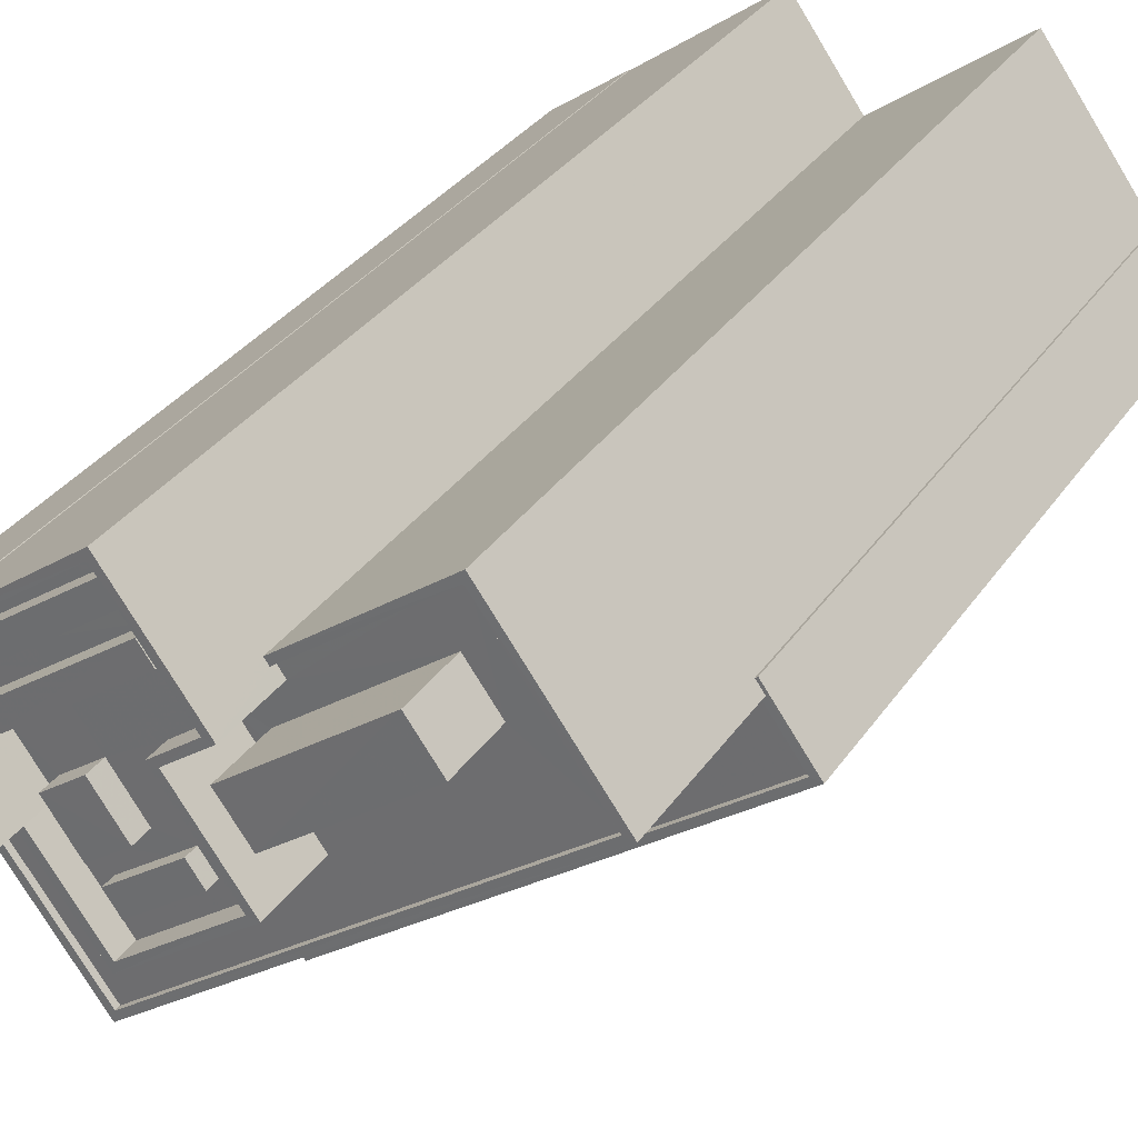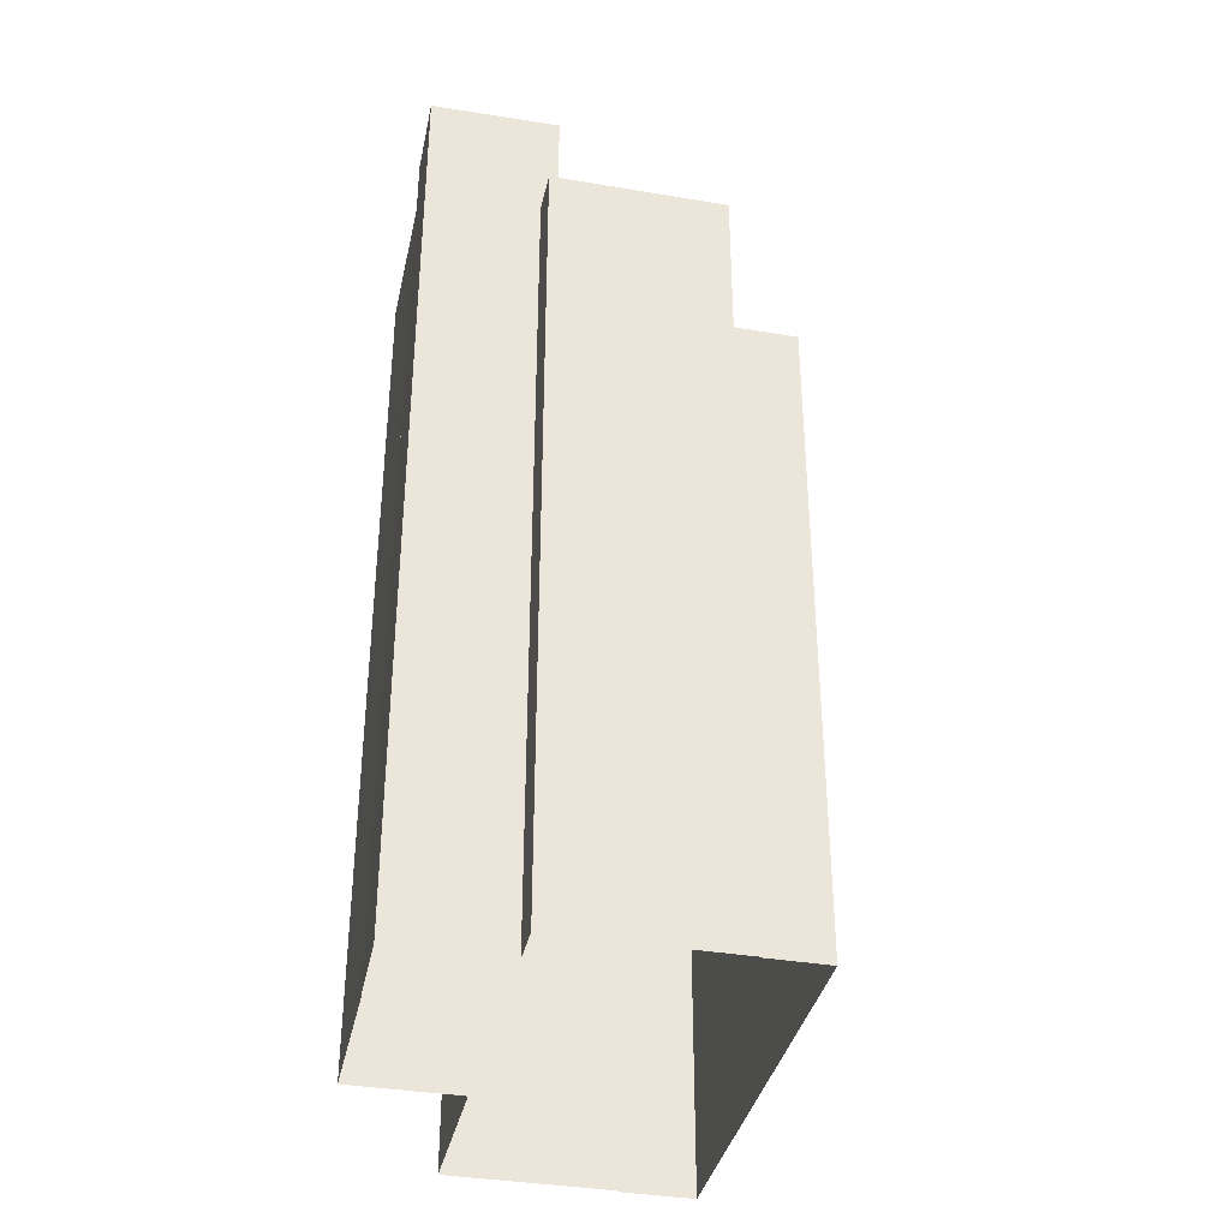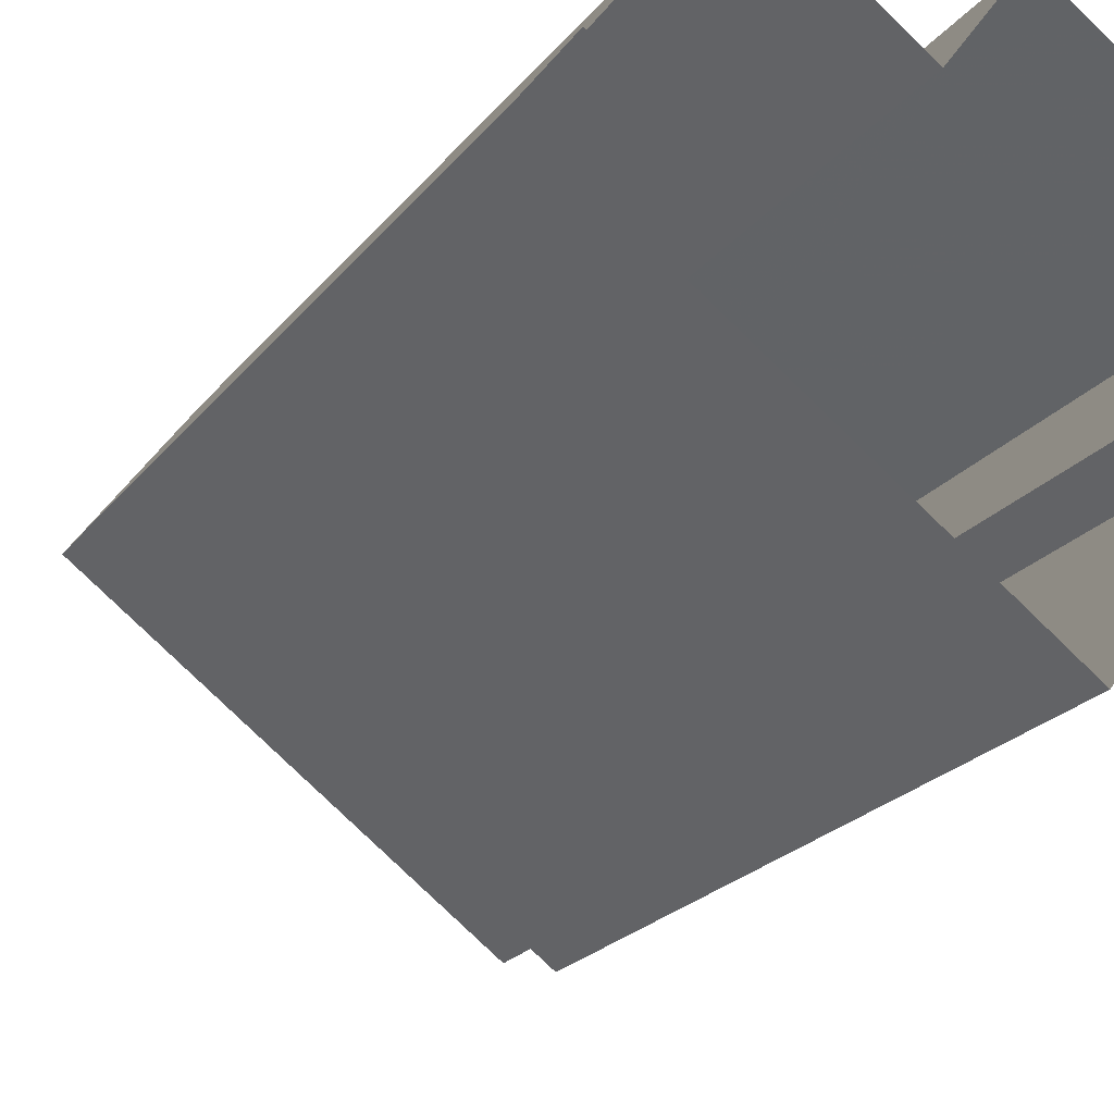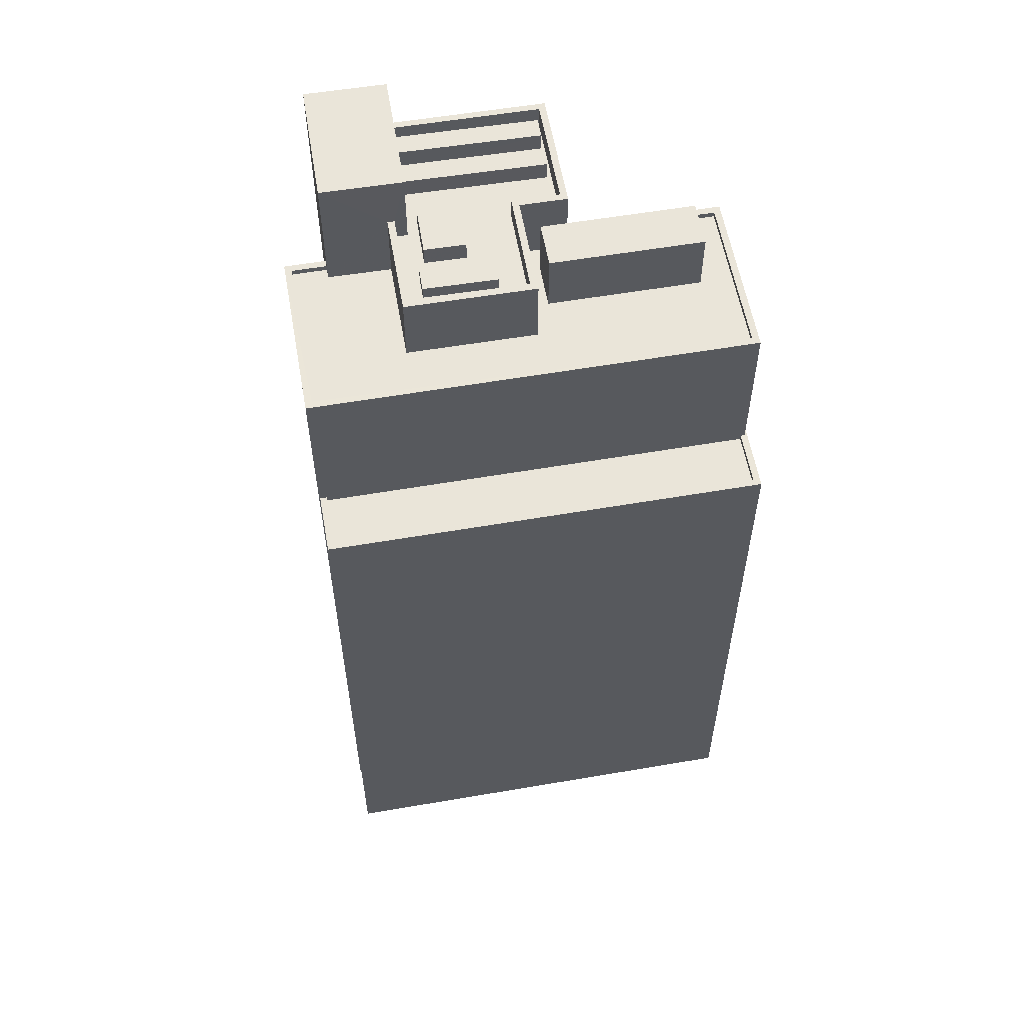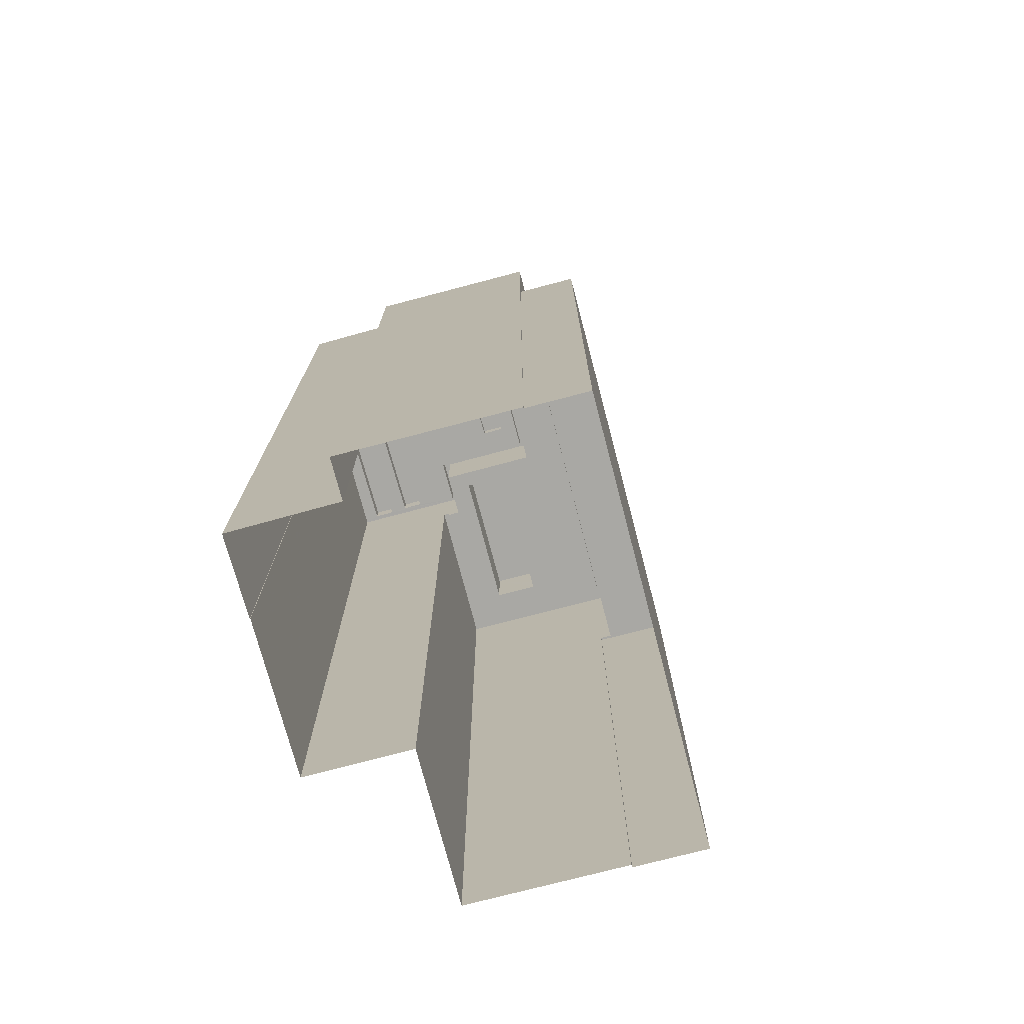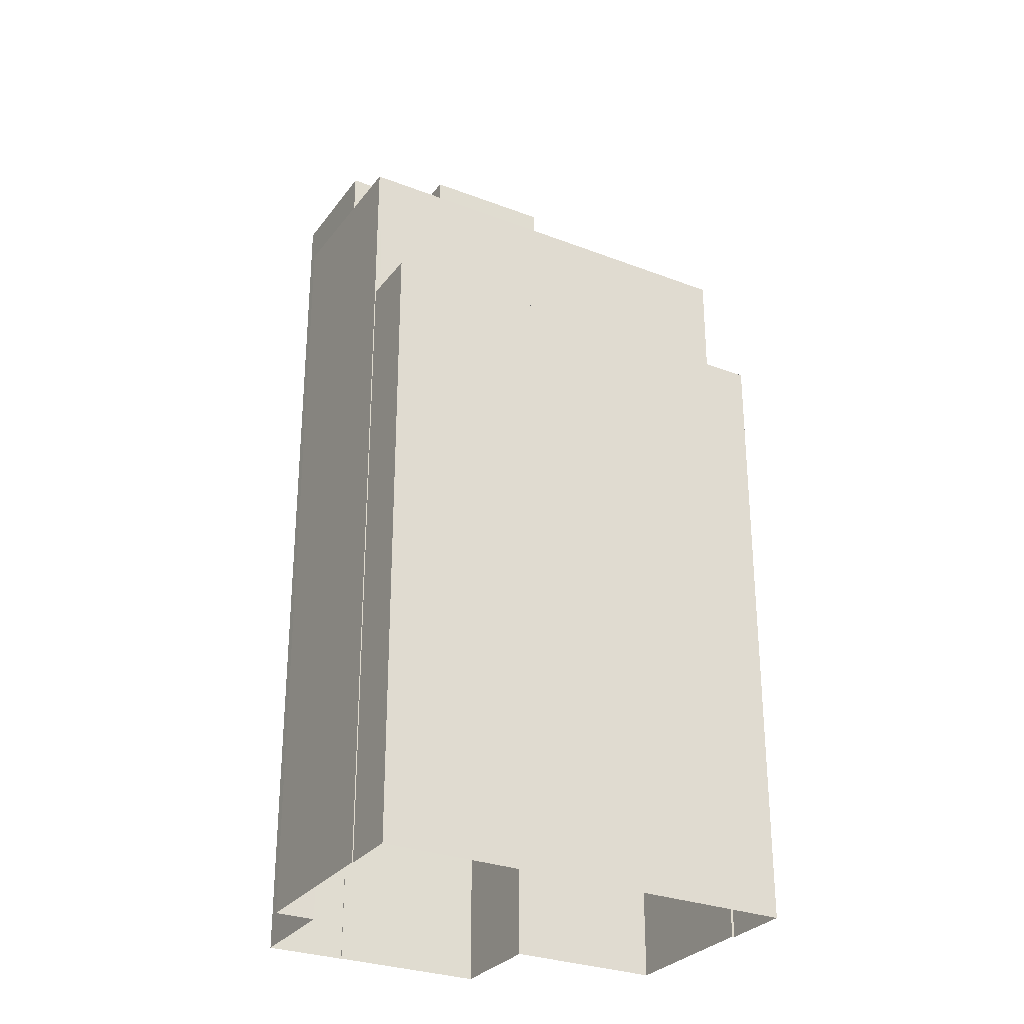
<metadata>
{"format":"obj","ext":"obj","renderer":"f3d","projection":"perspective","resolution":1024,"background":"white","views":[{"elev":31.9,"azim":28.2,"up":"+Y"},{"elev":-36.9,"azim":-66.2,"up":"+Z"},{"elev":-21.9,"azim":153.0,"up":"+Y"},{"elev":57.9,"azim":26.0,"up":"+Z"},{"elev":-74.9,"azim":-39.2,"up":"+Z"},{"elev":-29.1,"azim":6.3,"up":"+Z"}]}
</metadata>
<code>
v -1.141e+04 -3.773e+04 32.8
v -1.142e+04 -3.774e+04 32.8
v -1.142e+04 -3.772e+04 32.8
v -1.141e+04 -3.773e+04 32.8
v -1.141e+04 -3.773e+04 32.8
v -1.142e+04 -3.774e+04 32.8
v -1.142e+04 -3.774e+04 32.8
v -1.143e+04 -3.773e+04 32.8
v -1.141e+04 -3.772e+04 32.8
v -1.143e+04 -3.773e+04 32.8
v -1.142e+04 -3.772e+04 32.8
v -1.143e+04 -3.773e+04 32.8
v -1.143e+04 -3.773e+04 32.8
v -1.143e+04 -3.773e+04 32.8
v -1.142e+04 -3.774e+04 61.22
v -1.142e+04 -3.774e+04 61.22
v -1.141e+04 -3.773e+04 61.22
v -1.141e+04 -3.773e+04 61.22
v -1.142e+04 -3.774e+04 61.47
v -1.142e+04 -3.774e+04 61.47
v -1.142e+04 -3.774e+04 61.47
v -1.141e+04 -3.773e+04 61.47
v -1.141e+04 -3.773e+04 61.47
v -1.141e+04 -3.773e+04 61.47
v -1.142e+04 -3.774e+04 61.47
v -1.141e+04 -3.773e+04 61.47
v -1.141e+04 -3.773e+04 61.47
v -1.141e+04 -3.773e+04 61.47
v -1.142e+04 -3.773e+04 68.2
v -1.141e+04 -3.772e+04 68.2
v -1.142e+04 -3.773e+04 68.2
v -1.143e+04 -3.773e+04 68.2
v -1.143e+04 -3.773e+04 68.2
v -1.142e+04 -3.774e+04 68.2
v -1.143e+04 -3.773e+04 68.2
v -1.141e+04 -3.772e+04 68.2
v -1.141e+04 -3.773e+04 68.2
v -1.141e+04 -3.772e+04 68.2
v -1.142e+04 -3.773e+04 68.2
v -1.142e+04 -3.773e+04 68.2
v -1.142e+04 -3.773e+04 68.2
v -1.142e+04 -3.773e+04 68.2
v -1.142e+04 -3.773e+04 68.2
v -1.142e+04 -3.773e+04 68.2
v -1.141e+04 -3.772e+04 68.2
v -1.141e+04 -3.773e+04 68.2
v -1.142e+04 -3.774e+04 68.45
v -1.142e+04 -3.774e+04 68.45
v -1.143e+04 -3.773e+04 68.45
v -1.143e+04 -3.773e+04 68.45
v -1.143e+04 -3.773e+04 68.45
v -1.141e+04 -3.773e+04 68.45
v -1.141e+04 -3.772e+04 68.45
v -1.141e+04 -3.772e+04 68.45
v -1.142e+04 -3.773e+04 68.45
v -1.142e+04 -3.772e+04 68.45
v -1.143e+04 -3.773e+04 68.45
v -1.141e+04 -3.773e+04 68.45
v -1.143e+04 -3.773e+04 73.73
v -1.143e+04 -3.773e+04 73.73
v -1.142e+04 -3.773e+04 73.73
v -1.143e+04 -3.773e+04 73.73
v -1.142e+04 -3.773e+04 71.19
v -1.142e+04 -3.772e+04 71.19
v -1.142e+04 -3.773e+04 71.19
v -1.142e+04 -3.772e+04 71.19
v -1.141e+04 -3.772e+04 70.94
v -1.142e+04 -3.773e+04 70.94
v -1.141e+04 -3.772e+04 70.94
v -1.142e+04 -3.773e+04 70.94
v -1.142e+04 -3.772e+04 70.35
v -1.142e+04 -3.772e+04 70.35
v -1.143e+04 -3.773e+04 70.35
v -1.143e+04 -3.773e+04 70.35
v -1.142e+04 -3.773e+04 70.35
v -1.143e+04 -3.773e+04 70.35
v -1.142e+04 -3.773e+04 70.35
v -1.142e+04 -3.773e+04 70.35
v -1.142e+04 -3.773e+04 70.35
v -1.142e+04 -3.773e+04 70.35
v -1.142e+04 -3.773e+04 70.35
v -1.142e+04 -3.773e+04 70.35
v -1.142e+04 -3.773e+04 70.35
v -1.142e+04 -3.773e+04 70.35
v -1.142e+04 -3.773e+04 70.35
v -1.142e+04 -3.773e+04 70.35
v -1.142e+04 -3.772e+04 70.35
v -1.142e+04 -3.772e+04 70.35
v -1.142e+04 -3.773e+04 70.35
v -1.142e+04 -3.773e+04 70.35
v -1.142e+04 -3.772e+04 70.35
v -1.142e+04 -3.772e+04 70.35
v -1.142e+04 -3.773e+04 70.35
v -1.142e+04 -3.772e+04 70.35
v -1.142e+04 -3.773e+04 70.35
v -1.142e+04 -3.773e+04 70.35
v -1.142e+04 -3.773e+04 70.35
v -1.142e+04 -3.773e+04 70.35
v -1.142e+04 -3.773e+04 70.35
v -1.142e+04 -3.773e+04 70.35
v -1.142e+04 -3.773e+04 70.35
v -1.142e+04 -3.773e+04 70.35
v -1.142e+04 -3.773e+04 71.35
v -1.142e+04 -3.773e+04 71.35
v -1.142e+04 -3.773e+04 71.35
v -1.142e+04 -3.773e+04 71.35
v -1.142e+04 -3.773e+04 71.35
v -1.142e+04 -3.773e+04 71.35
v -1.142e+04 -3.773e+04 71.35
v -1.142e+04 -3.773e+04 71.35
v -1.142e+04 -3.772e+04 71.35
v -1.142e+04 -3.772e+04 71.35
v -1.143e+04 -3.773e+04 71.35
v -1.143e+04 -3.773e+04 71.35
v -1.142e+04 -3.773e+04 71.35
v -1.142e+04 -3.773e+04 71.35
v -1.142e+04 -3.772e+04 71.19
v -1.143e+04 -3.773e+04 71.19
v -1.143e+04 -3.773e+04 71.19
v -1.142e+04 -3.772e+04 71.19
v -1.142e+04 -3.773e+04 71.21
v -1.142e+04 -3.773e+04 71.21
v -1.142e+04 -3.773e+04 71.21
v -1.142e+04 -3.773e+04 71.21
v -1.142e+04 -3.773e+04 70.92
v -1.142e+04 -3.773e+04 70.92
v -1.142e+04 -3.773e+04 70.92
v -1.142e+04 -3.773e+04 70.92
f 1 2 3
f 4 1 5
f 6 7 8
f 2 6 3
f 9 5 3
f 10 11 3
f 12 6 8
f 13 10 12
f 14 10 13
f 5 1 3
f 3 6 12
f 10 3 12
f 15 16 17
f 18 15 17
f 19 20 21
f 22 23 24
f 20 25 21
f 24 23 26
f 21 25 26
f 23 27 28
f 28 21 26
f 23 28 26
f 29 30 31
f 32 33 34
f 35 33 32
f 29 36 30
f 37 38 39
f 34 37 40
f 32 41 42
f 39 43 44
f 43 36 29
f 43 29 44
f 40 39 44
f 34 40 41
f 32 34 41
f 37 39 40
f 36 45 30
f 46 45 38
f 37 46 38
f 38 45 36
f 47 48 49
f 49 50 51
f 47 52 48
f 53 52 54
f 55 53 56
f 56 53 54
f 51 50 57
f 48 52 58
f 49 48 50
f 58 52 53
f 59 60 61
f 62 59 61
f 63 64 65
f 63 66 64
f 67 68 69
f 67 70 68
f 71 72 73
f 72 74 73
f 75 76 77
f 76 74 78
f 73 74 76
f 77 76 78
f 79 80 81
f 80 82 81
f 83 84 85
f 86 85 84
f 71 87 72
f 87 88 72
f 83 89 90
f 91 86 84
f 77 92 75
f 93 88 94
f 93 91 84
f 82 84 90
f 93 92 91
f 81 82 90
f 94 88 87
f 92 94 75
f 84 83 90
f 93 94 92
f 86 95 96
f 97 98 80
f 96 85 86
f 97 80 79
f 99 100 98
f 101 100 102
f 96 95 101
f 83 102 89
f 102 99 89
f 99 98 97
f 102 96 101
f 102 100 99
f 103 104 105
f 106 105 107
f 108 109 110
f 103 108 104
f 111 109 112
f 113 111 114
f 114 111 112
f 106 107 115
f 104 108 116
f 116 108 110
f 110 109 111
f 105 104 107
f 117 118 119
f 120 117 119
f 121 122 123
f 121 124 122
f 125 126 127
f 128 125 127
f 21 17 16
f 21 28 17
f 19 21 16
f 15 19 16
f 27 17 28
f 27 18 17
f 20 2 25
f 20 6 2
f 25 2 1
f 26 25 1
f 5 24 4
f 5 22 24
f 24 26 1
f 4 24 1
f 52 22 54
f 54 22 9
f 52 23 22
f 9 22 5
f 56 54 9
f 3 56 9
f 6 20 7
f 23 52 27
f 15 18 19
f 18 27 19
f 7 20 47
f 19 52 47
f 20 19 47
f 27 52 19
f 12 8 49
f 51 12 49
f 7 47 49
f 8 7 49
f 46 37 58
f 37 34 48
f 58 37 48
f 50 48 34
f 33 50 34
f 45 53 30
f 53 55 30
f 55 31 30
f 35 50 33
f 35 57 50
f 53 45 46
f 58 53 46
f 51 13 12
f 13 51 59
f 32 60 57
f 35 32 57
f 60 59 51
f 60 51 57
f 59 14 13
f 59 62 14
f 62 114 14
f 14 114 10
f 62 61 65
f 63 61 101
f 63 101 95
f 74 65 78
f 65 61 63
f 74 113 65
f 114 62 113
f 113 62 65
f 106 32 42
f 32 106 60
f 101 61 115
f 100 101 115
f 61 60 106
f 61 106 115
f 91 66 86
f 66 63 86
f 63 95 86
f 78 65 77
f 77 64 92
f 77 65 64
f 91 64 66
f 91 92 64
f 38 69 68
f 39 38 68
f 70 39 68
f 70 43 39
f 36 43 70
f 67 36 70
f 38 36 67
f 69 38 67
f 114 112 11
f 10 114 11
f 56 3 11
f 11 112 56
f 31 55 29
f 29 55 109
f 56 112 109
f 55 56 109
f 29 108 44
f 29 109 108
f 108 103 40
f 44 108 40
f 40 105 41
f 40 103 105
f 41 106 42
f 41 105 106
f 98 115 107
f 98 100 115
f 88 111 72
f 111 113 72
f 113 74 72
f 93 111 88
f 93 110 111
f 93 116 110
f 93 84 116
f 82 116 84
f 82 104 116
f 82 80 104
f 104 80 107
f 80 98 107
f 120 119 75
f 120 75 94
f 119 76 75
f 76 119 118
f 73 76 118
f 73 118 71
f 71 117 87
f 71 118 117
f 94 117 120
f 94 87 117
f 123 83 121
f 123 102 83
f 122 102 123
f 122 96 102
f 85 96 122
f 124 85 122
f 124 121 83
f 85 124 83
f 128 127 79
f 128 79 81
f 127 97 79
f 126 97 127
f 126 99 97
f 126 125 89
f 126 89 99
f 125 90 89
f 81 90 125
f 128 81 125

</code>
